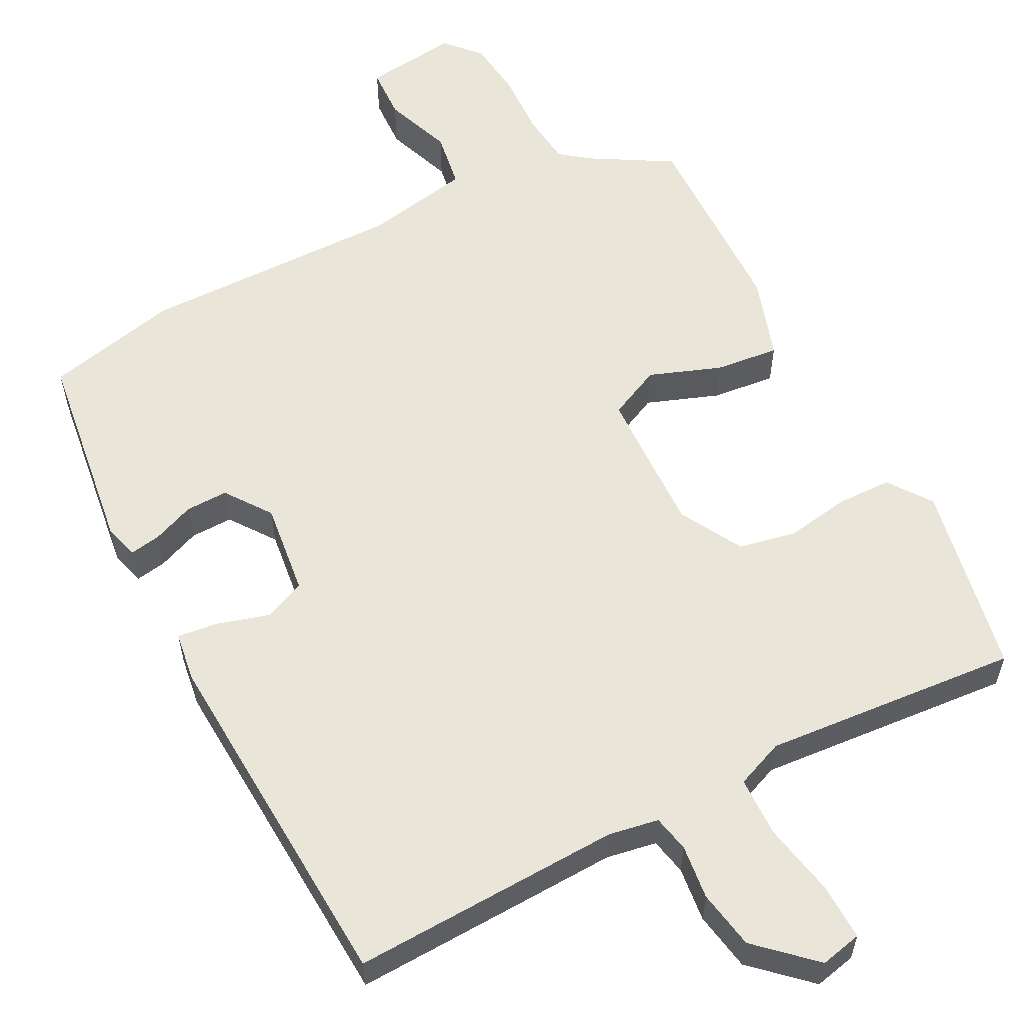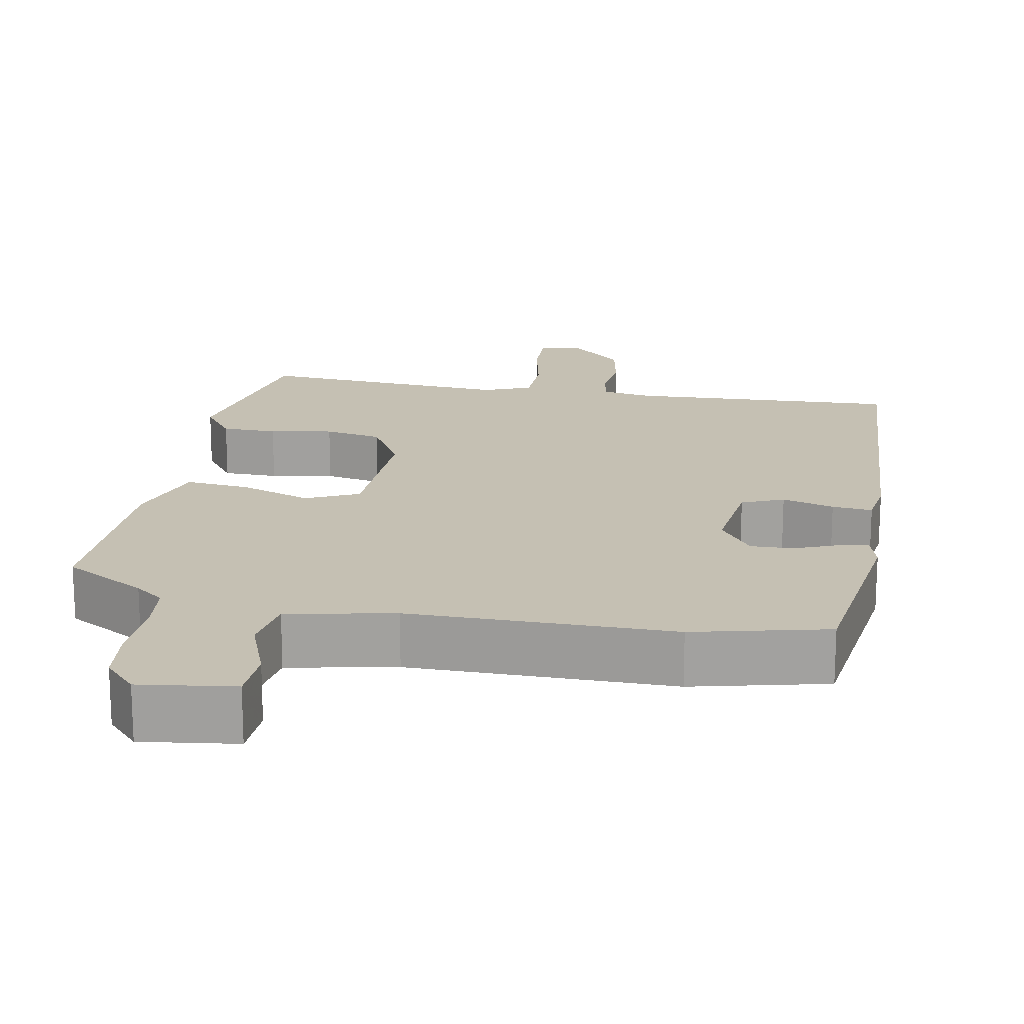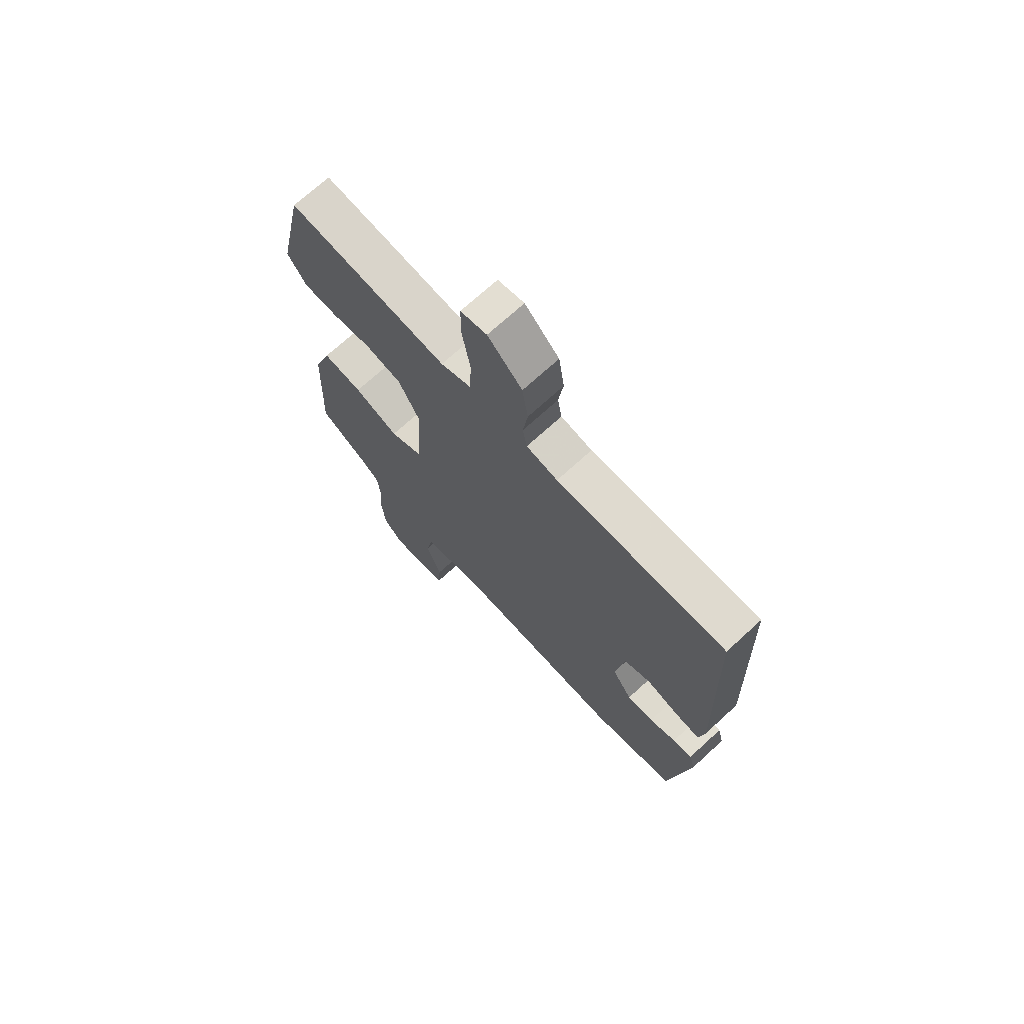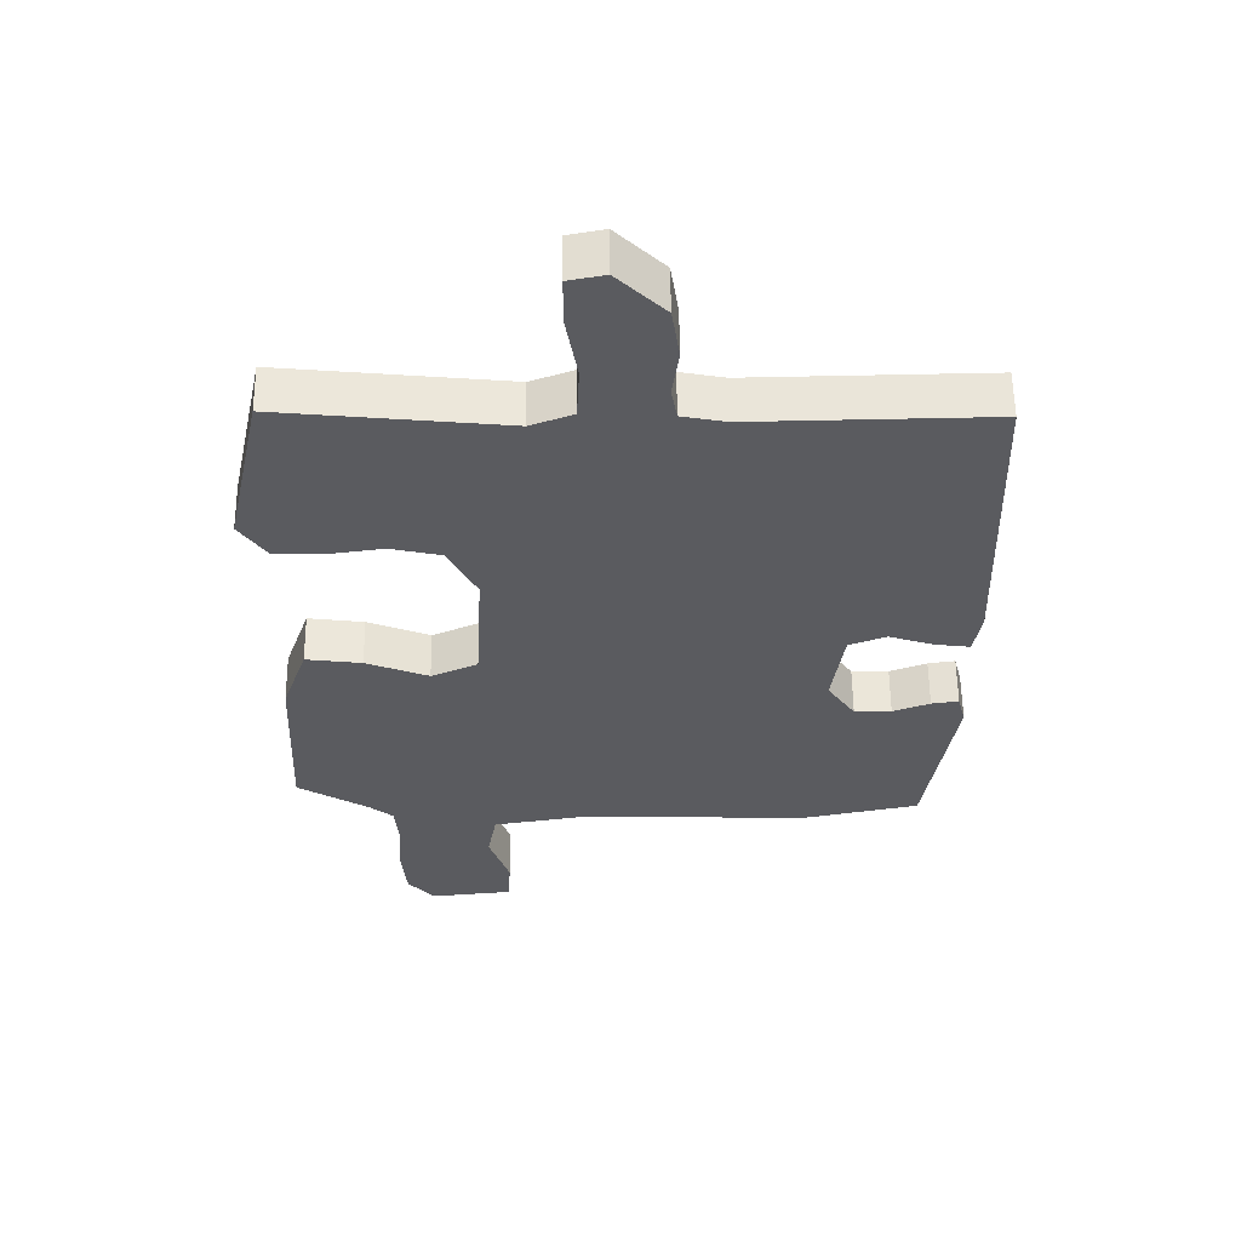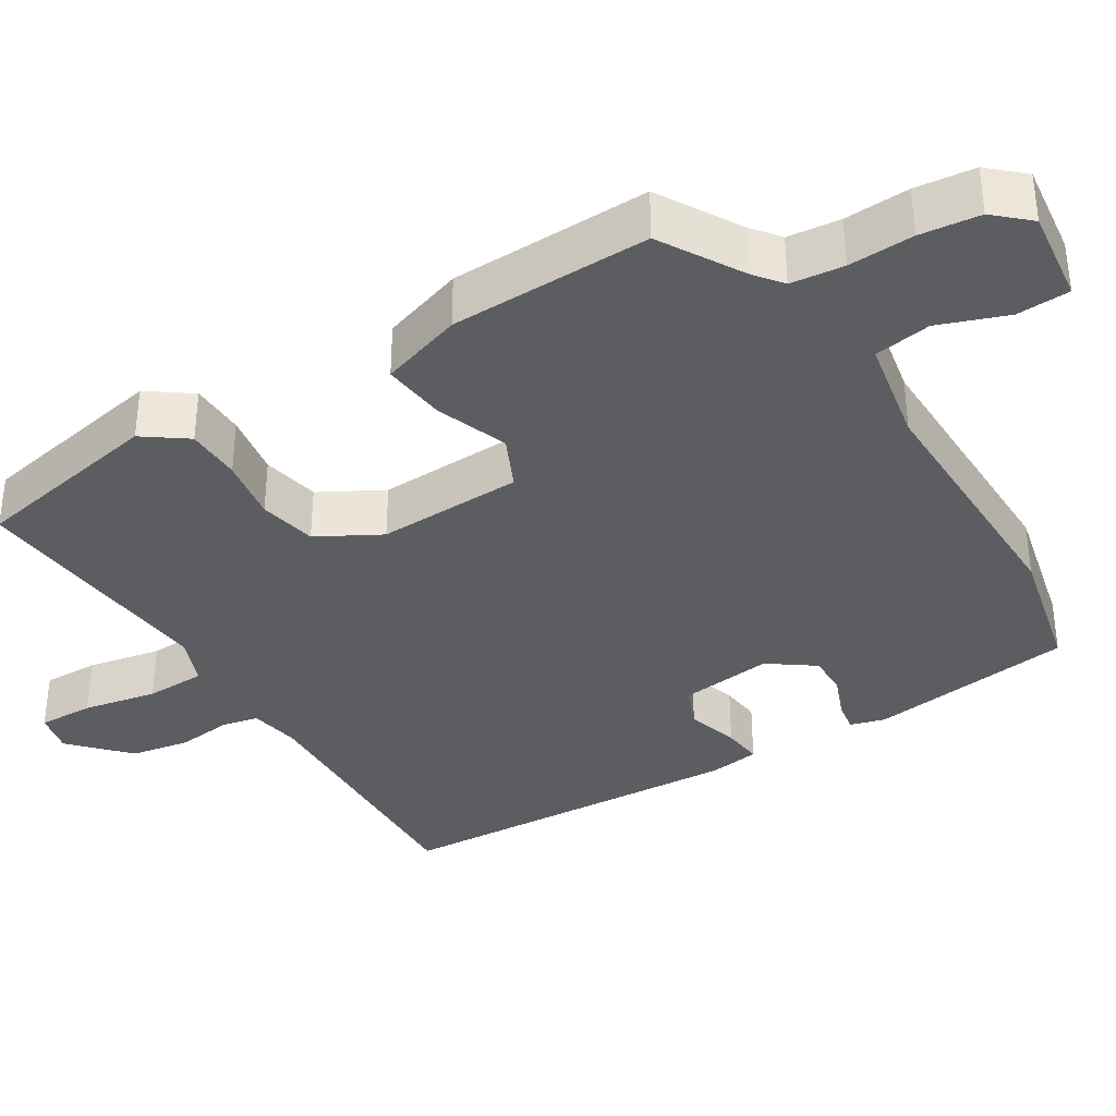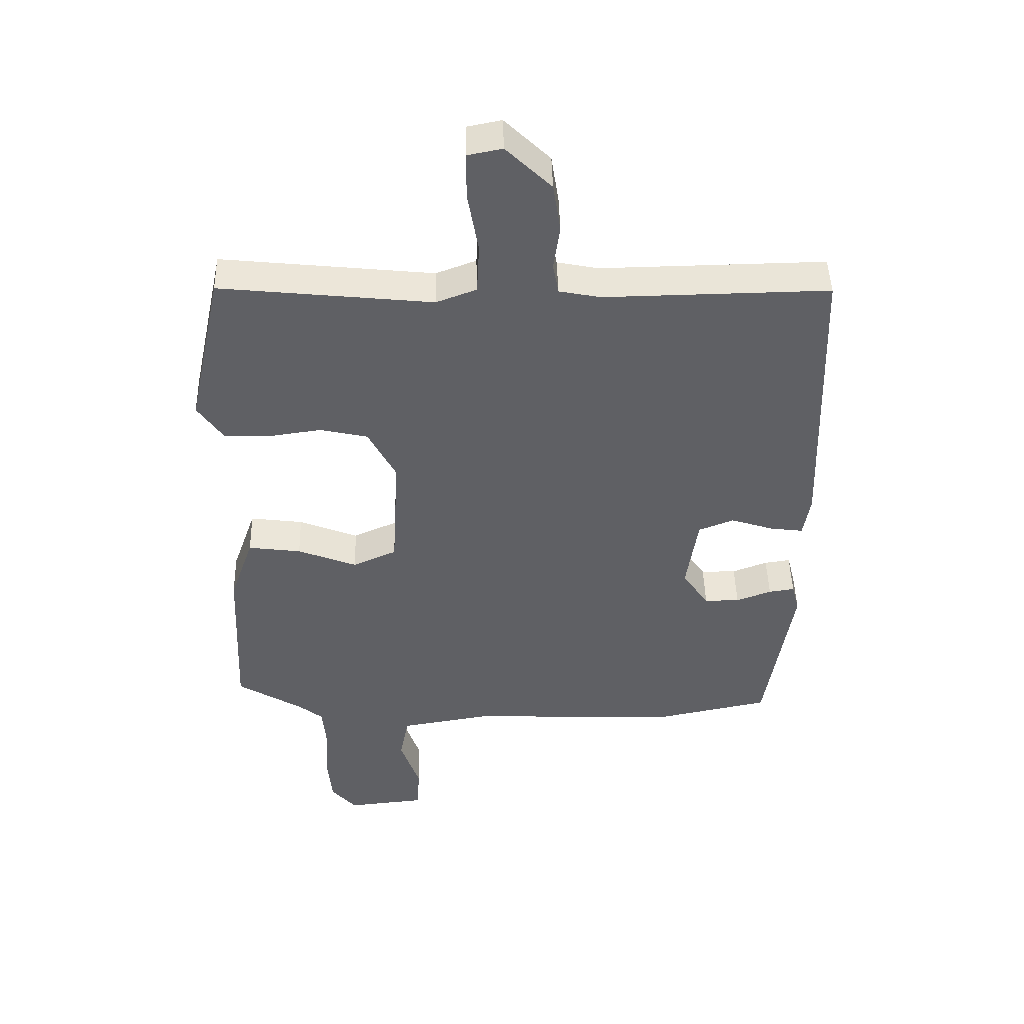
<metadata>
{"format":"obj","ext":"obj","renderer":"f3d","projection":"perspective","resolution":1024,"background":"white","views":[{"elev":57.8,"azim":-28.7,"up":"+Y"},{"elev":18.1,"azim":-171.2,"up":"+Y"},{"elev":71.1,"azim":-132.5,"up":"+Z"},{"elev":57.1,"azim":179.4,"up":"+Z"},{"elev":-36.0,"azim":120.5,"up":"+Y"},{"elev":45.9,"azim":178.6,"up":"+Z"}]}
</metadata>
<code>
v -0.323 0.07 -0.537
v -0.501 0.07 -0.5
v -0.544 0.07 -0.228
v -0.532 0.07 -0.182
v -0.491 0.07 -0.188
v -0.435 0.07 -0.209
v -0.379 0.07 -0.209
v -0.337 0.07 -0.148
v -0.355 0.07 -0.025
v -0.411 0.07 -0.003
v -0.479 0.07 -0.025
v -0.532 0.07 -0.032
v -0.543 0.07 0.034
v -0.527 0.07 0.505
v -0.17 0.07 0.499
v -0.104 0.07 0.512
v -0.095 0.07 0.561
v -0.105 0.07 0.633
v -0.093 0.07 0.711
v -0.021 0.07 0.781
v 0.034 0.07 0.77
v 0.034 0.07 0.696
v 0.017 0.07 0.598
v 0.021 0.07 0.518
v 0.085 0.07 0.494
v 0.422 0.07 0.529
v 0.477 0.07 0.276
v 0.437 0.07 0.218
v 0.364 0.07 0.215
v 0.28 0.07 0.227
v 0.204 0.07 0.21
v 0.16 0.07 0.126
v 0.171 0.07 -0.067
v 0.241 0.07 -0.098
v 0.335 0.07 -0.061
v 0.419 0.07 -0.05
v 0.457 0.07 -0.158
v 0.469 0.07 -0.423
v 0.363 0.07 -0.488
v 0.326 0.07 -0.518
v 0.32 0.07 -0.588
v 0.326 0.07 -0.674
v 0.319 0.07 -0.753
v 0.279 0.07 -0.799
v 0.154 0.07 -0.786
v 0.149 0.07 -0.716
v 0.18 0.07 -0.625
v 0.166 0.07 -0.55
v 0.024 0.07 -0.526
v -0.323 0 -0.537
v -0.501 0 -0.5
v -0.544 0 -0.228
v -0.532 0 -0.182
v -0.491 0 -0.188
v -0.435 0 -0.209
v -0.379 0 -0.209
v -0.337 0 -0.148
v -0.355 0 -0.025
v -0.411 0 -0.003
v -0.479 0 -0.025
v -0.532 0 -0.032
v -0.543 0 0.034
v -0.527 0 0.505
v -0.17 0 0.499
v -0.104 0 0.512
v -0.095 0 0.561
v -0.105 0 0.633
v -0.093 0 0.711
v -0.021 0 0.781
v 0.034 0 0.77
v 0.034 0 0.696
v 0.017 0 0.598
v 0.021 0 0.518
v 0.085 0 0.494
v 0.422 0 0.529
v 0.477 0 0.276
v 0.437 0 0.218
v 0.364 0 0.215
v 0.28 0 0.227
v 0.204 0 0.21
v 0.16 0 0.126
v 0.171 0 -0.067
v 0.241 0 -0.098
v 0.335 0 -0.061
v 0.419 0 -0.05
v 0.457 0 -0.158
v 0.469 0 -0.423
v 0.363 0 -0.488
v 0.326 0 -0.518
v 0.32 0 -0.588
v 0.326 0 -0.674
v 0.319 0 -0.753
v 0.279 0 -0.799
v 0.154 0 -0.786
v 0.149 0 -0.716
v 0.18 0 -0.625
v 0.166 0 -0.55
v 0.024 0 -0.526
f 45 46 47
f 44 45 47
f 43 44 47
f 42 43 47
f 41 42 47
f 40 41 47 48
f 39 40 48 49
f 49 1 2
f 39 49 2
f 38 39 2
f 37 38 2
f 36 37 2
f 35 36 2
f 34 35 2
f 28 29 30
f 27 28 30
f 26 27 30
f 25 26 30
f 24 25 30 31
f 21 22 23
f 20 21 23
f 19 20 23
f 18 19 23
f 17 18 23
f 16 17 23 24
f 24 31 32
f 16 24 32
f 15 16 32
f 13 14 15
f 12 13 15
f 11 12 15
f 10 11 15
f 4 5 6
f 3 4 6
f 2 3 6
f 2 6 7
f 2 7 8
f 34 2 8
f 33 34 8
f 15 32 33
f 10 15 33
f 9 10 33
f 8 9 33
f 96 95 94
f 96 94 93
f 96 93 92
f 96 92 91
f 96 91 90
f 97 96 90 89
f 98 97 89 88
f 51 50 98
f 51 98 88
f 51 88 87
f 51 87 86
f 51 86 85
f 51 85 84
f 51 84 83
f 79 78 77
f 79 77 76
f 79 76 75
f 79 75 74
f 80 79 74 73
f 72 71 70
f 72 70 69
f 72 69 68
f 72 68 67
f 72 67 66
f 73 72 66 65
f 81 80 73
f 81 73 65
f 81 65 64
f 64 63 62
f 64 62 61
f 64 61 60
f 64 60 59
f 55 54 53
f 55 53 52
f 55 52 51
f 56 55 51
f 57 56 51
f 57 51 83
f 57 83 82
f 82 81 64
f 82 64 59
f 82 59 58
f 82 58 57
f 1 50 51 2
f 2 51 52 3
f 3 52 53 4
f 4 53 54 5
f 5 54 55 6
f 6 55 56 7
f 7 56 57 8
f 8 57 58 9
f 9 58 59 10
f 10 59 60 11
f 11 60 61 12
f 12 61 62 13
f 13 62 63 14
f 14 63 64 15
f 15 64 65 16
f 16 65 66 17
f 17 66 67 18
f 18 67 68 19
f 19 68 69 20
f 20 69 70 21
f 21 70 71 22
f 22 71 72 23
f 23 72 73 24
f 24 73 74 25
f 25 74 75 26
f 26 75 76 27
f 27 76 77 28
f 28 77 78 29
f 29 78 79 30
f 30 79 80 31
f 31 80 81 32
f 32 81 82 33
f 33 82 83 34
f 34 83 84 35
f 35 84 85 36
f 36 85 86 37
f 37 86 87 38
f 38 87 88 39
f 39 88 89 40
f 40 89 90 41
f 41 90 91 42
f 42 91 92 43
f 43 92 93 44
f 44 93 94 45
f 45 94 95 46
f 46 95 96 47
f 47 96 97 48
f 48 97 98 49
f 49 98 50 1

</code>
